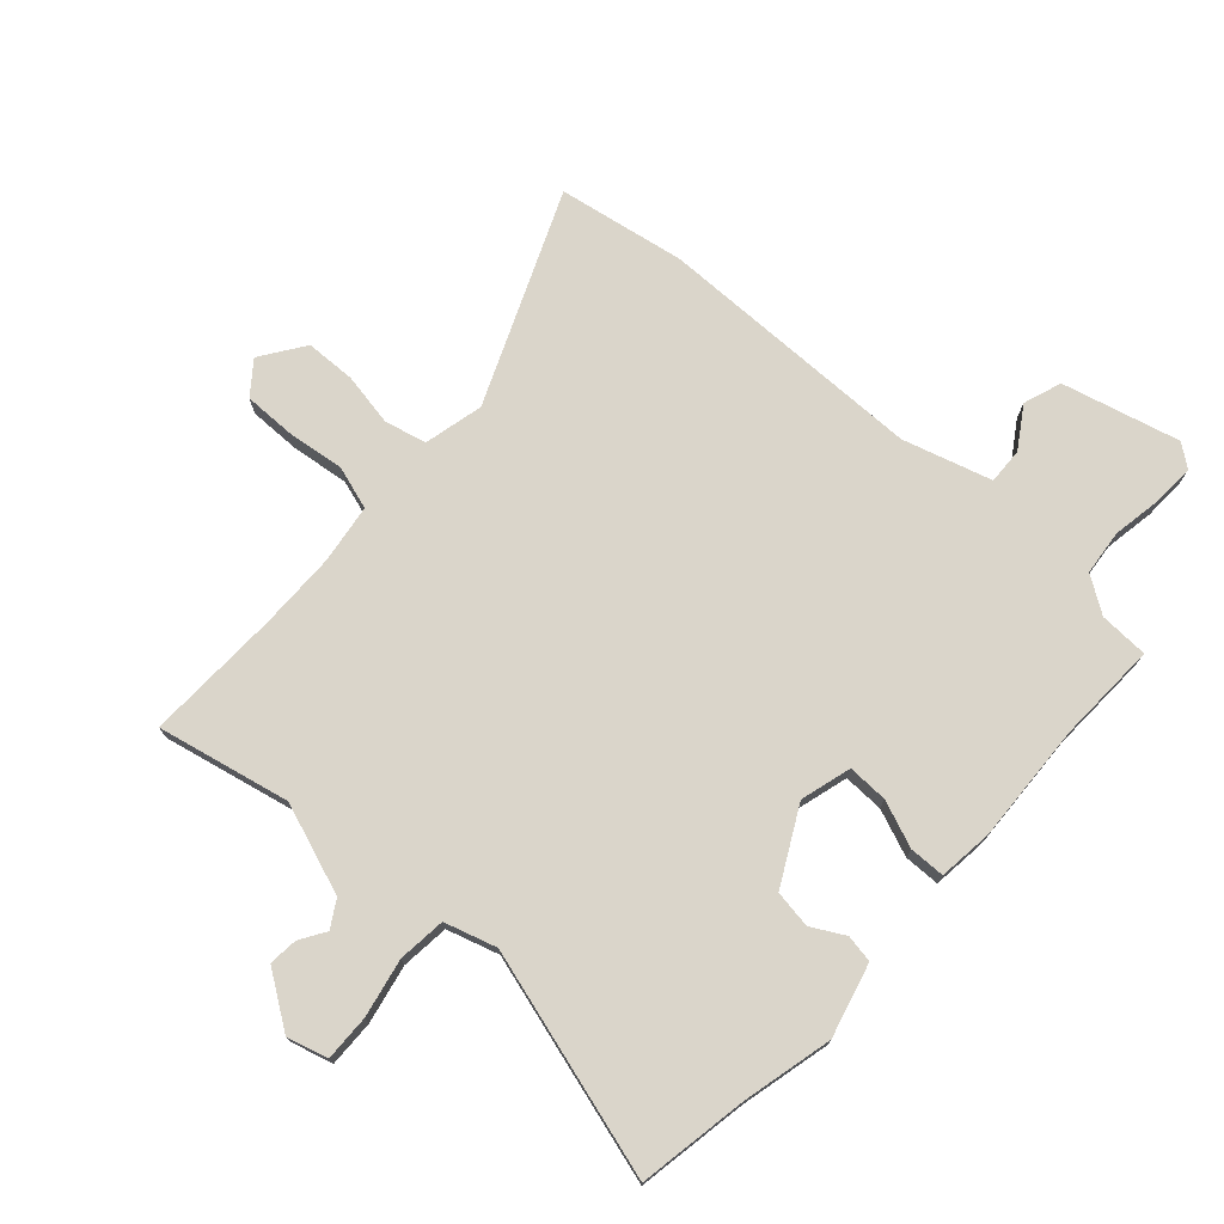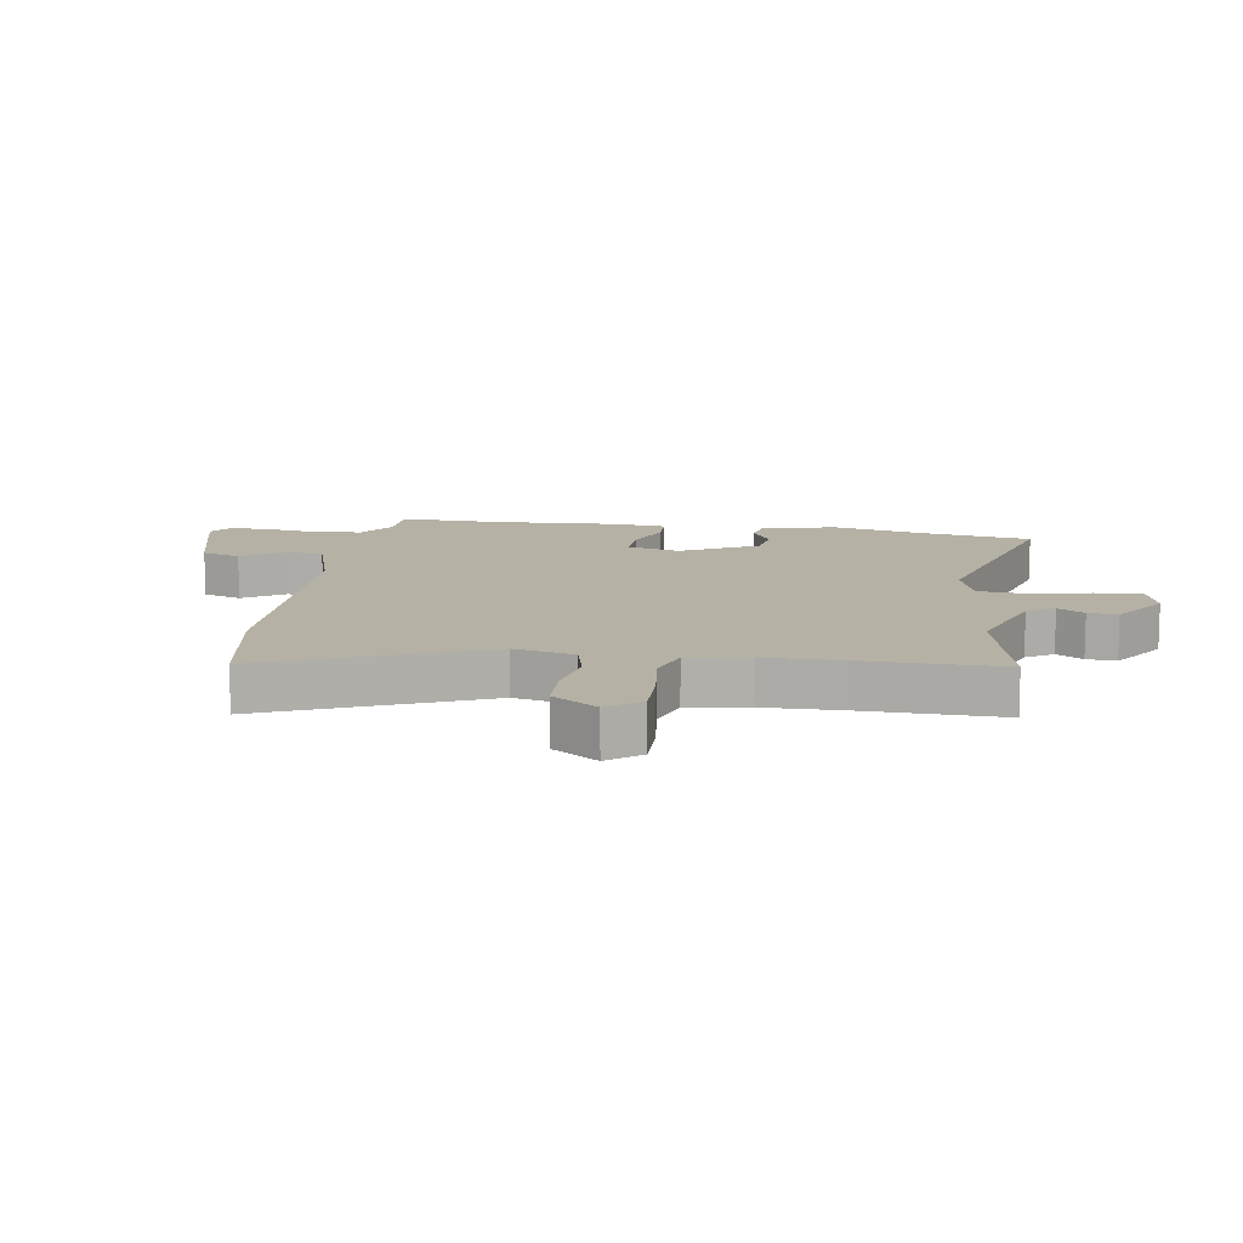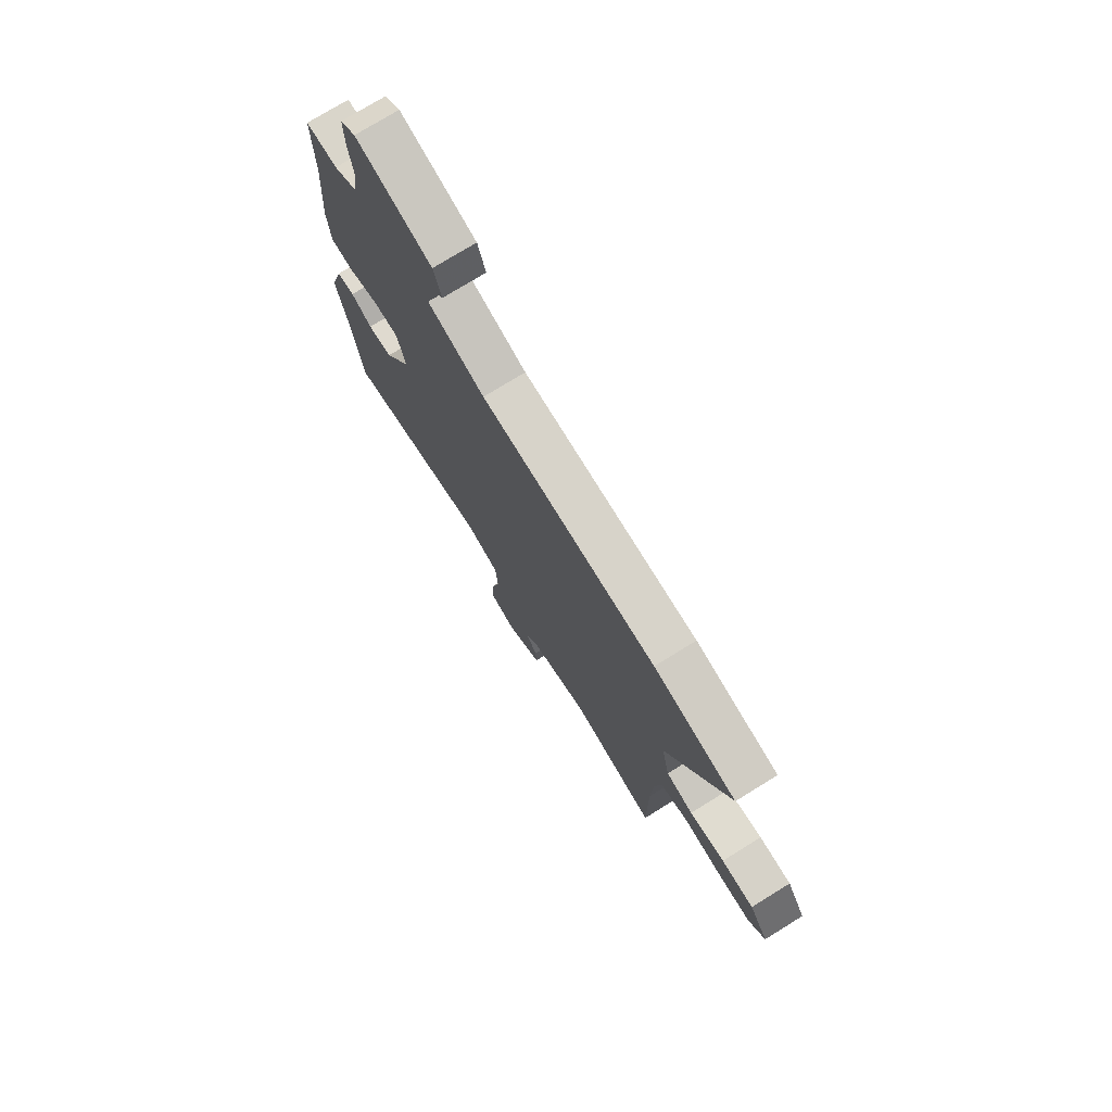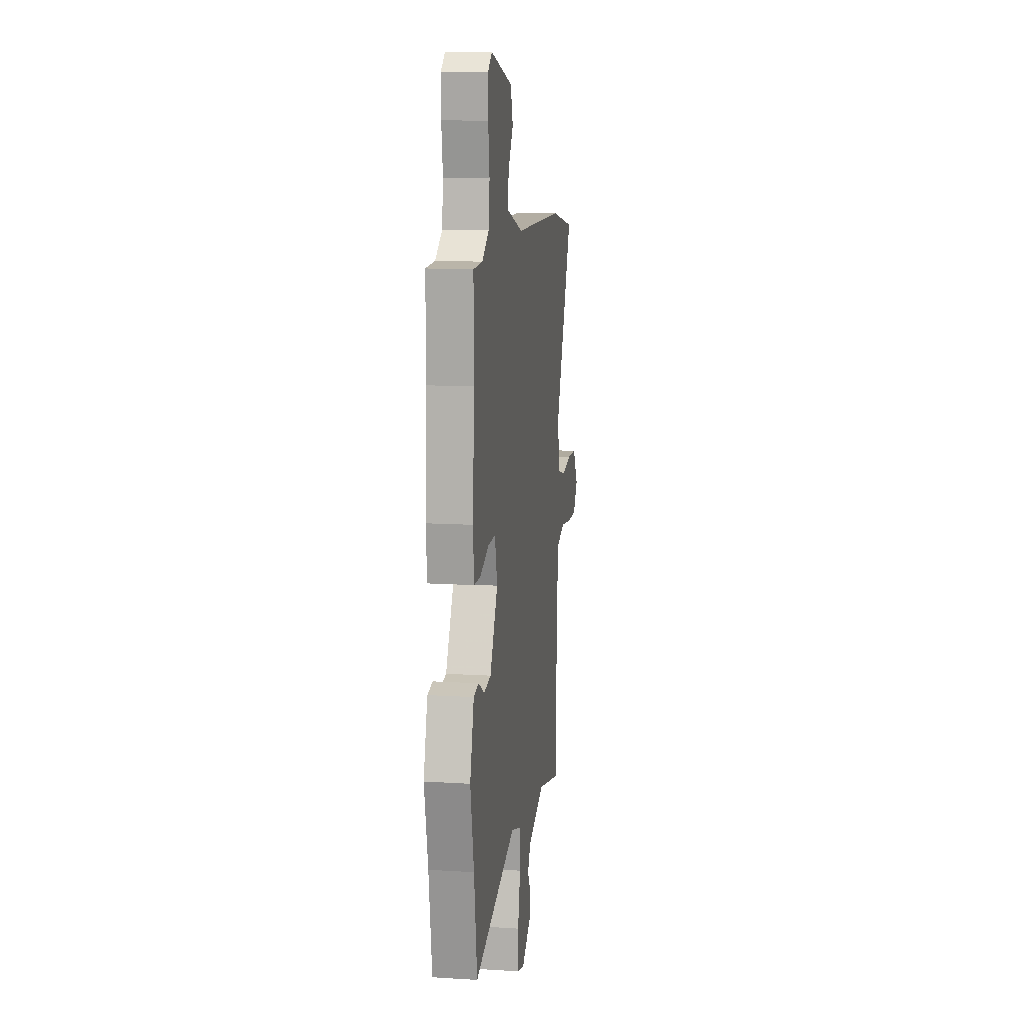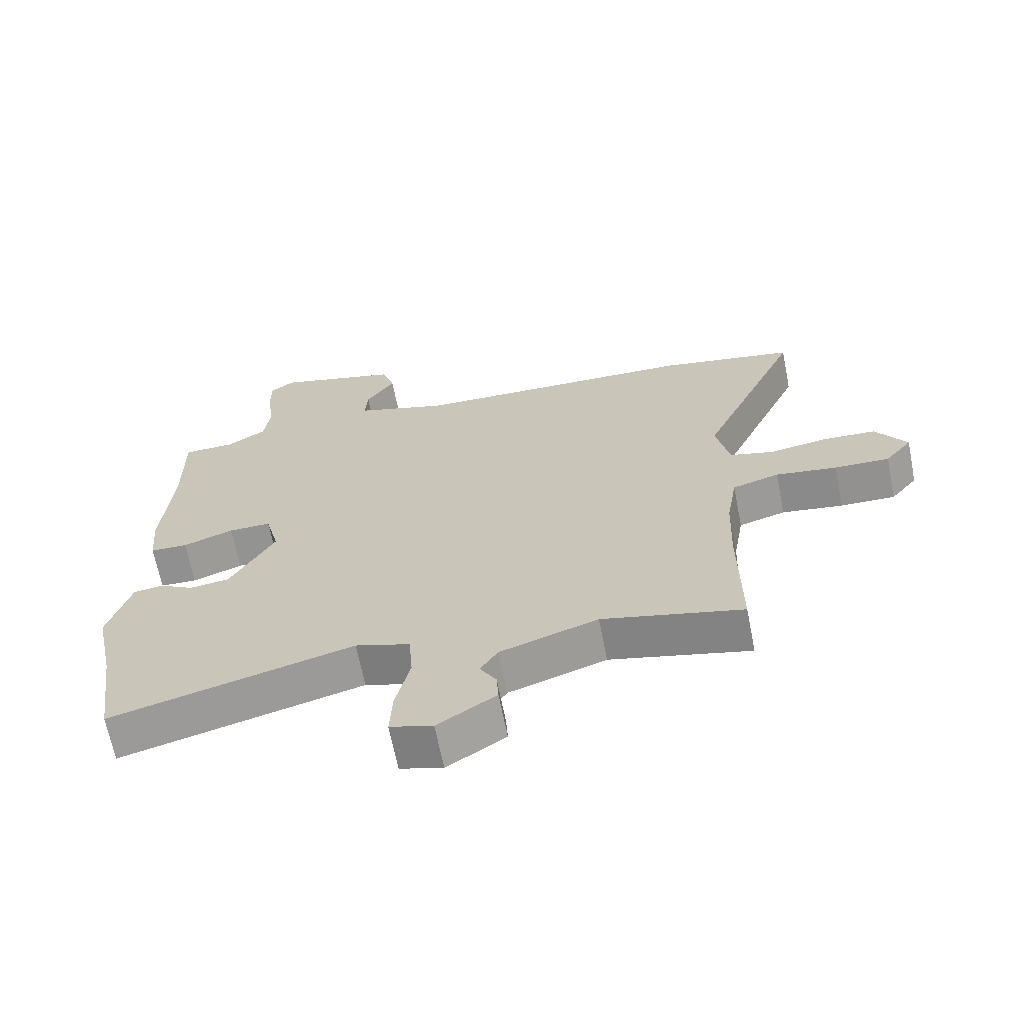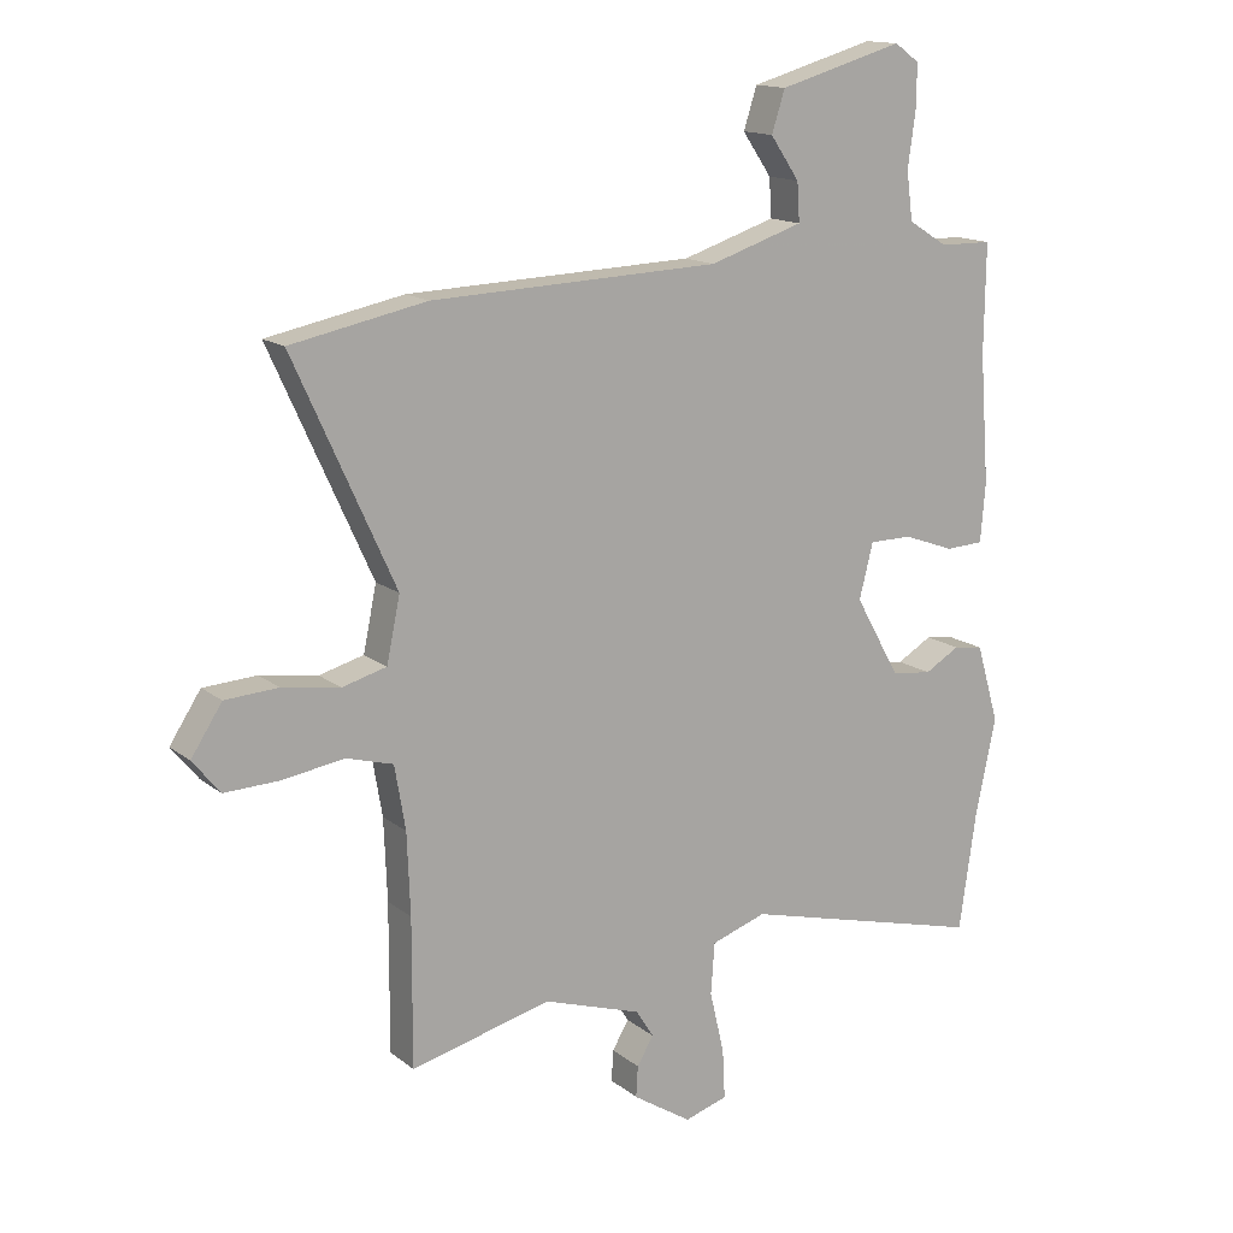
<metadata>
{"format":"obj","ext":"obj","renderer":"f3d","projection":"perspective","resolution":1024,"background":"white","views":[{"elev":74.3,"azim":-136.4,"up":"+Y"},{"elev":11.9,"azim":100.0,"up":"+Y"},{"elev":75.2,"azim":58.3,"up":"+Z"},{"elev":13.0,"azim":-81.9,"up":"+Z"},{"elev":-66.7,"azim":11.2,"up":"+Z"},{"elev":14.7,"azim":148.0,"up":"+Z"}]}
</metadata>
<code>
v 0.453 0.07 0.509
v 0.667 0.07 0.466
v 0.507 0.07 0.114
v 0.528 0.07 0.013
v 0.598 0.07 -0.006
v 0.689 0.07 0.008
v 0.773 0.07 0.003
v 0.822 0.07 -0.072
v 0.779 0.07 -0.125
v 0.692 0.07 -0.122
v 0.595 0.07 -0.107
v 0.521 0.07 -0.128
v 0.504 0.07 -0.228
v 0.499 0.07 -0.356
v 0.5 0.07 -0.587
v 0.278 0.07 -0.532
v 0.123 0.07 -0.583
v 0.095 0.07 -0.627
v 0.121 0.07 -0.671
v 0.124 0.07 -0.72
v 0.031 0.07 -0.78
v -0.037 0.07 -0.759
v -0.033 0.07 -0.681
v -0.01 0.07 -0.583
v -0.016 0.07 -0.502
v -0.103 0.07 -0.473
v -0.489 0.07 -0.573
v -0.516 0.07 -0.386
v -0.548 0.07 -0.234
v -0.512 0.07 -0.111
v -0.465 0.07 -0.104
v -0.41 0.07 -0.136
v -0.346 0.07 -0.128
v -0.275 0.07 -0.002
v -0.297 0.07 0.085
v -0.365 0.07 0.085
v -0.445 0.07 0.056
v -0.505 0.07 0.059
v -0.513 0.07 0.152
v -0.498 0.07 0.354
v -0.5 0.07 0.524
v -0.417 0.07 0.525
v -0.355 0.07 0.564
v -0.345 0.07 0.64
v -0.357 0.07 0.725
v -0.358 0.07 0.795
v -0.319 0.07 0.823
v -0.122 0.07 0.767
v -0.101 0.07 0.702
v -0.147 0.07 0.635
v -0.151 0.07 0.574
v -0.003 0.07 0.526
v 0.453 0 0.509
v 0.667 0 0.466
v 0.507 0 0.114
v 0.528 0 0.013
v 0.598 0 -0.006
v 0.689 0 0.008
v 0.773 0 0.003
v 0.822 0 -0.072
v 0.779 0 -0.125
v 0.692 0 -0.122
v 0.595 0 -0.107
v 0.521 0 -0.128
v 0.504 0 -0.228
v 0.499 0 -0.356
v 0.5 0 -0.587
v 0.278 0 -0.532
v 0.123 0 -0.583
v 0.095 0 -0.627
v 0.121 0 -0.671
v 0.124 0 -0.72
v 0.031 0 -0.78
v -0.037 0 -0.759
v -0.033 0 -0.681
v -0.01 0 -0.583
v -0.016 0 -0.502
v -0.103 0 -0.473
v -0.489 0 -0.573
v -0.516 0 -0.386
v -0.548 0 -0.234
v -0.512 0 -0.111
v -0.465 0 -0.104
v -0.41 0 -0.136
v -0.346 0 -0.128
v -0.275 0 -0.002
v -0.297 0 0.085
v -0.365 0 0.085
v -0.445 0 0.056
v -0.505 0 0.059
v -0.513 0 0.152
v -0.498 0 0.354
v -0.5 0 0.524
v -0.417 0 0.525
v -0.355 0 0.564
v -0.345 0 0.64
v -0.357 0 0.725
v -0.358 0 0.795
v -0.319 0 0.823
v -0.122 0 0.767
v -0.101 0 0.702
v -0.147 0 0.635
v -0.151 0 0.574
v -0.003 0 0.526
f 48 49 50
f 47 48 50
f 46 47 50
f 45 46 50
f 44 45 50
f 43 44 50 51
f 42 43 51 52
f 1 2 3
f 52 1 3
f 42 52 3
f 41 42 3
f 40 41 3
f 38 39 40
f 37 38 40
f 36 37 40
f 30 31 32
f 29 30 32
f 28 29 32
f 28 32 33
f 27 28 33
f 26 27 33
f 25 26 33 34
f 22 23 24
f 21 22 24
f 20 21 24
f 19 20 24
f 18 19 24
f 17 18 24 25
f 25 34 35
f 17 25 35
f 16 17 35
f 9 10 11
f 8 9 11
f 7 8 11
f 6 7 11
f 5 6 11
f 4 5 11 12
f 3 4 12 13
f 35 36 40 3
f 14 15 16 35
f 3 13 14 35
f 102 101 100
f 102 100 99
f 102 99 98
f 102 98 97
f 102 97 96
f 103 102 96 95
f 104 103 95 94
f 55 54 53
f 55 53 104
f 55 104 94
f 55 94 93
f 55 93 92
f 92 91 90
f 92 90 89
f 92 89 88
f 84 83 82
f 84 82 81
f 84 81 80
f 85 84 80
f 85 80 79
f 85 79 78
f 86 85 78 77
f 76 75 74
f 76 74 73
f 76 73 72
f 76 72 71
f 76 71 70
f 77 76 70 69
f 87 86 77
f 87 77 69
f 87 69 68
f 63 62 61
f 63 61 60
f 63 60 59
f 63 59 58
f 63 58 57
f 64 63 57 56
f 65 64 56 55
f 55 92 88 87
f 87 68 67 66
f 87 66 65 55
f 1 53 54 2
f 2 54 55 3
f 3 55 56 4
f 4 56 57 5
f 5 57 58 6
f 6 58 59 7
f 7 59 60 8
f 8 60 61 9
f 9 61 62 10
f 10 62 63 11
f 11 63 64 12
f 12 64 65 13
f 13 65 66 14
f 14 66 67 15
f 15 67 68 16
f 16 68 69 17
f 17 69 70 18
f 18 70 71 19
f 19 71 72 20
f 20 72 73 21
f 21 73 74 22
f 22 74 75 23
f 23 75 76 24
f 24 76 77 25
f 25 77 78 26
f 26 78 79 27
f 27 79 80 28
f 28 80 81 29
f 29 81 82 30
f 30 82 83 31
f 31 83 84 32
f 32 84 85 33
f 33 85 86 34
f 34 86 87 35
f 35 87 88 36
f 36 88 89 37
f 37 89 90 38
f 38 90 91 39
f 39 91 92 40
f 40 92 93 41
f 41 93 94 42
f 42 94 95 43
f 43 95 96 44
f 44 96 97 45
f 45 97 98 46
f 46 98 99 47
f 47 99 100 48
f 48 100 101 49
f 49 101 102 50
f 50 102 103 51
f 51 103 104 52
f 52 104 53 1

</code>
